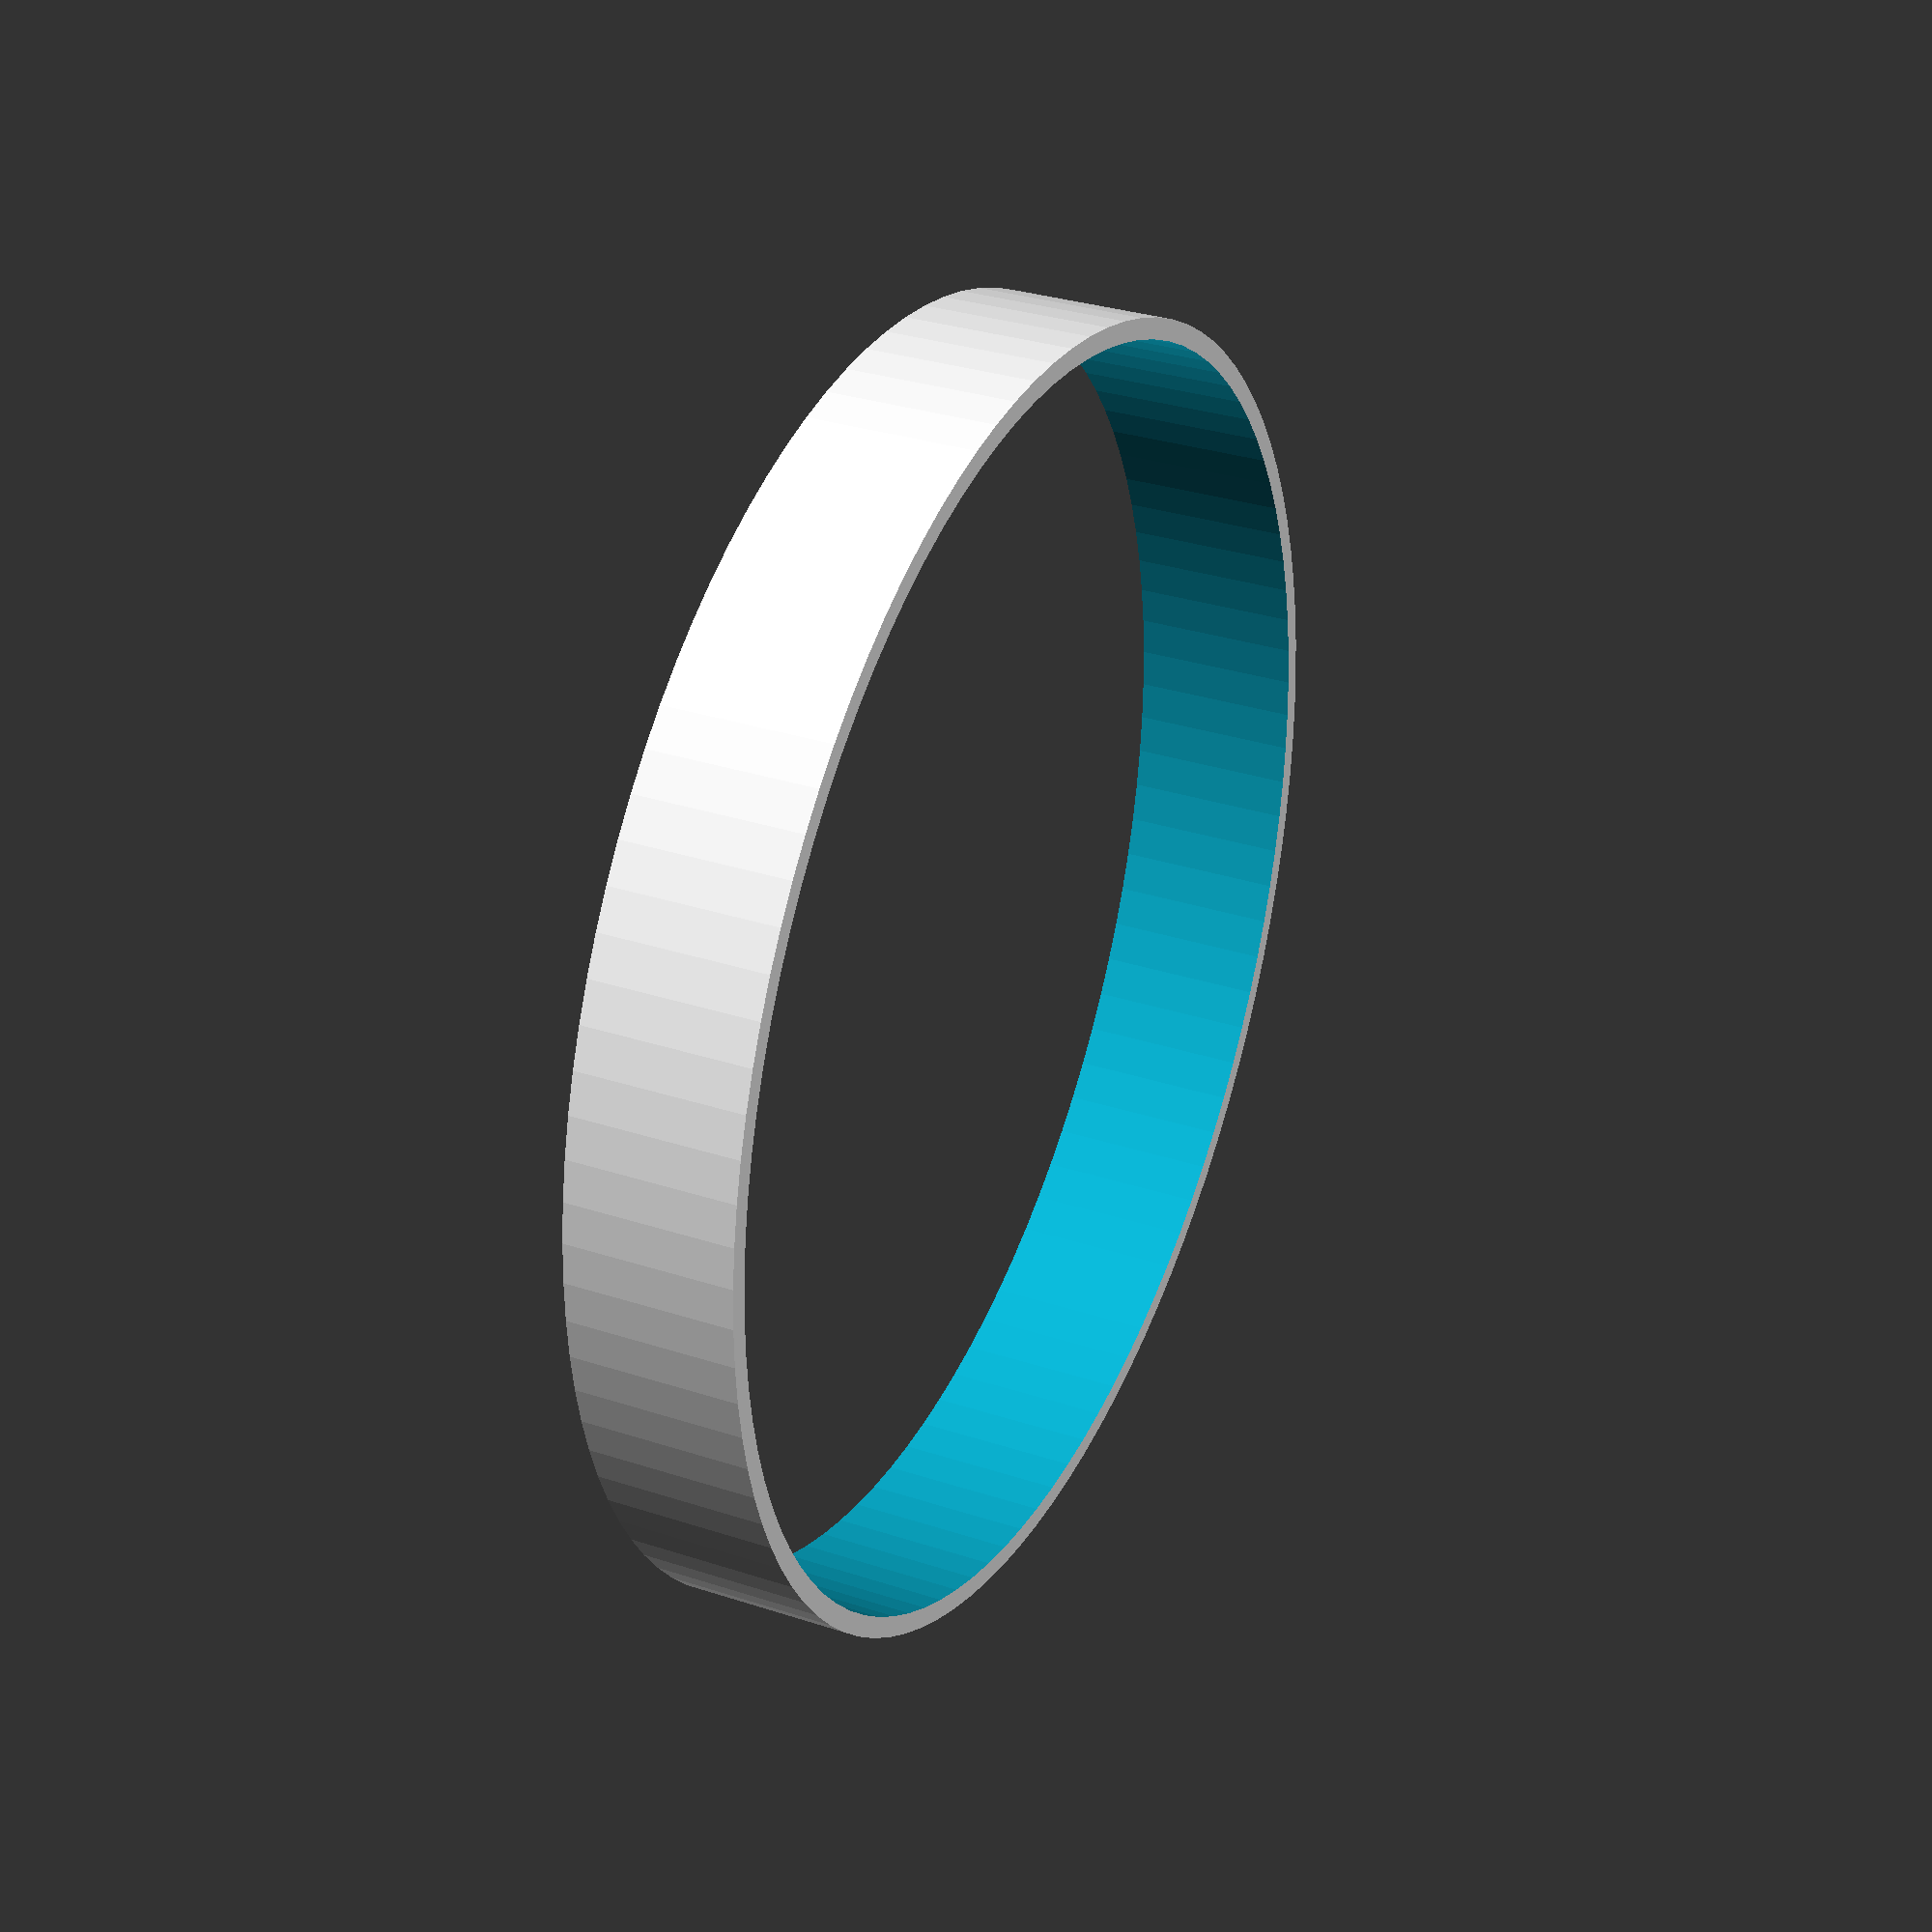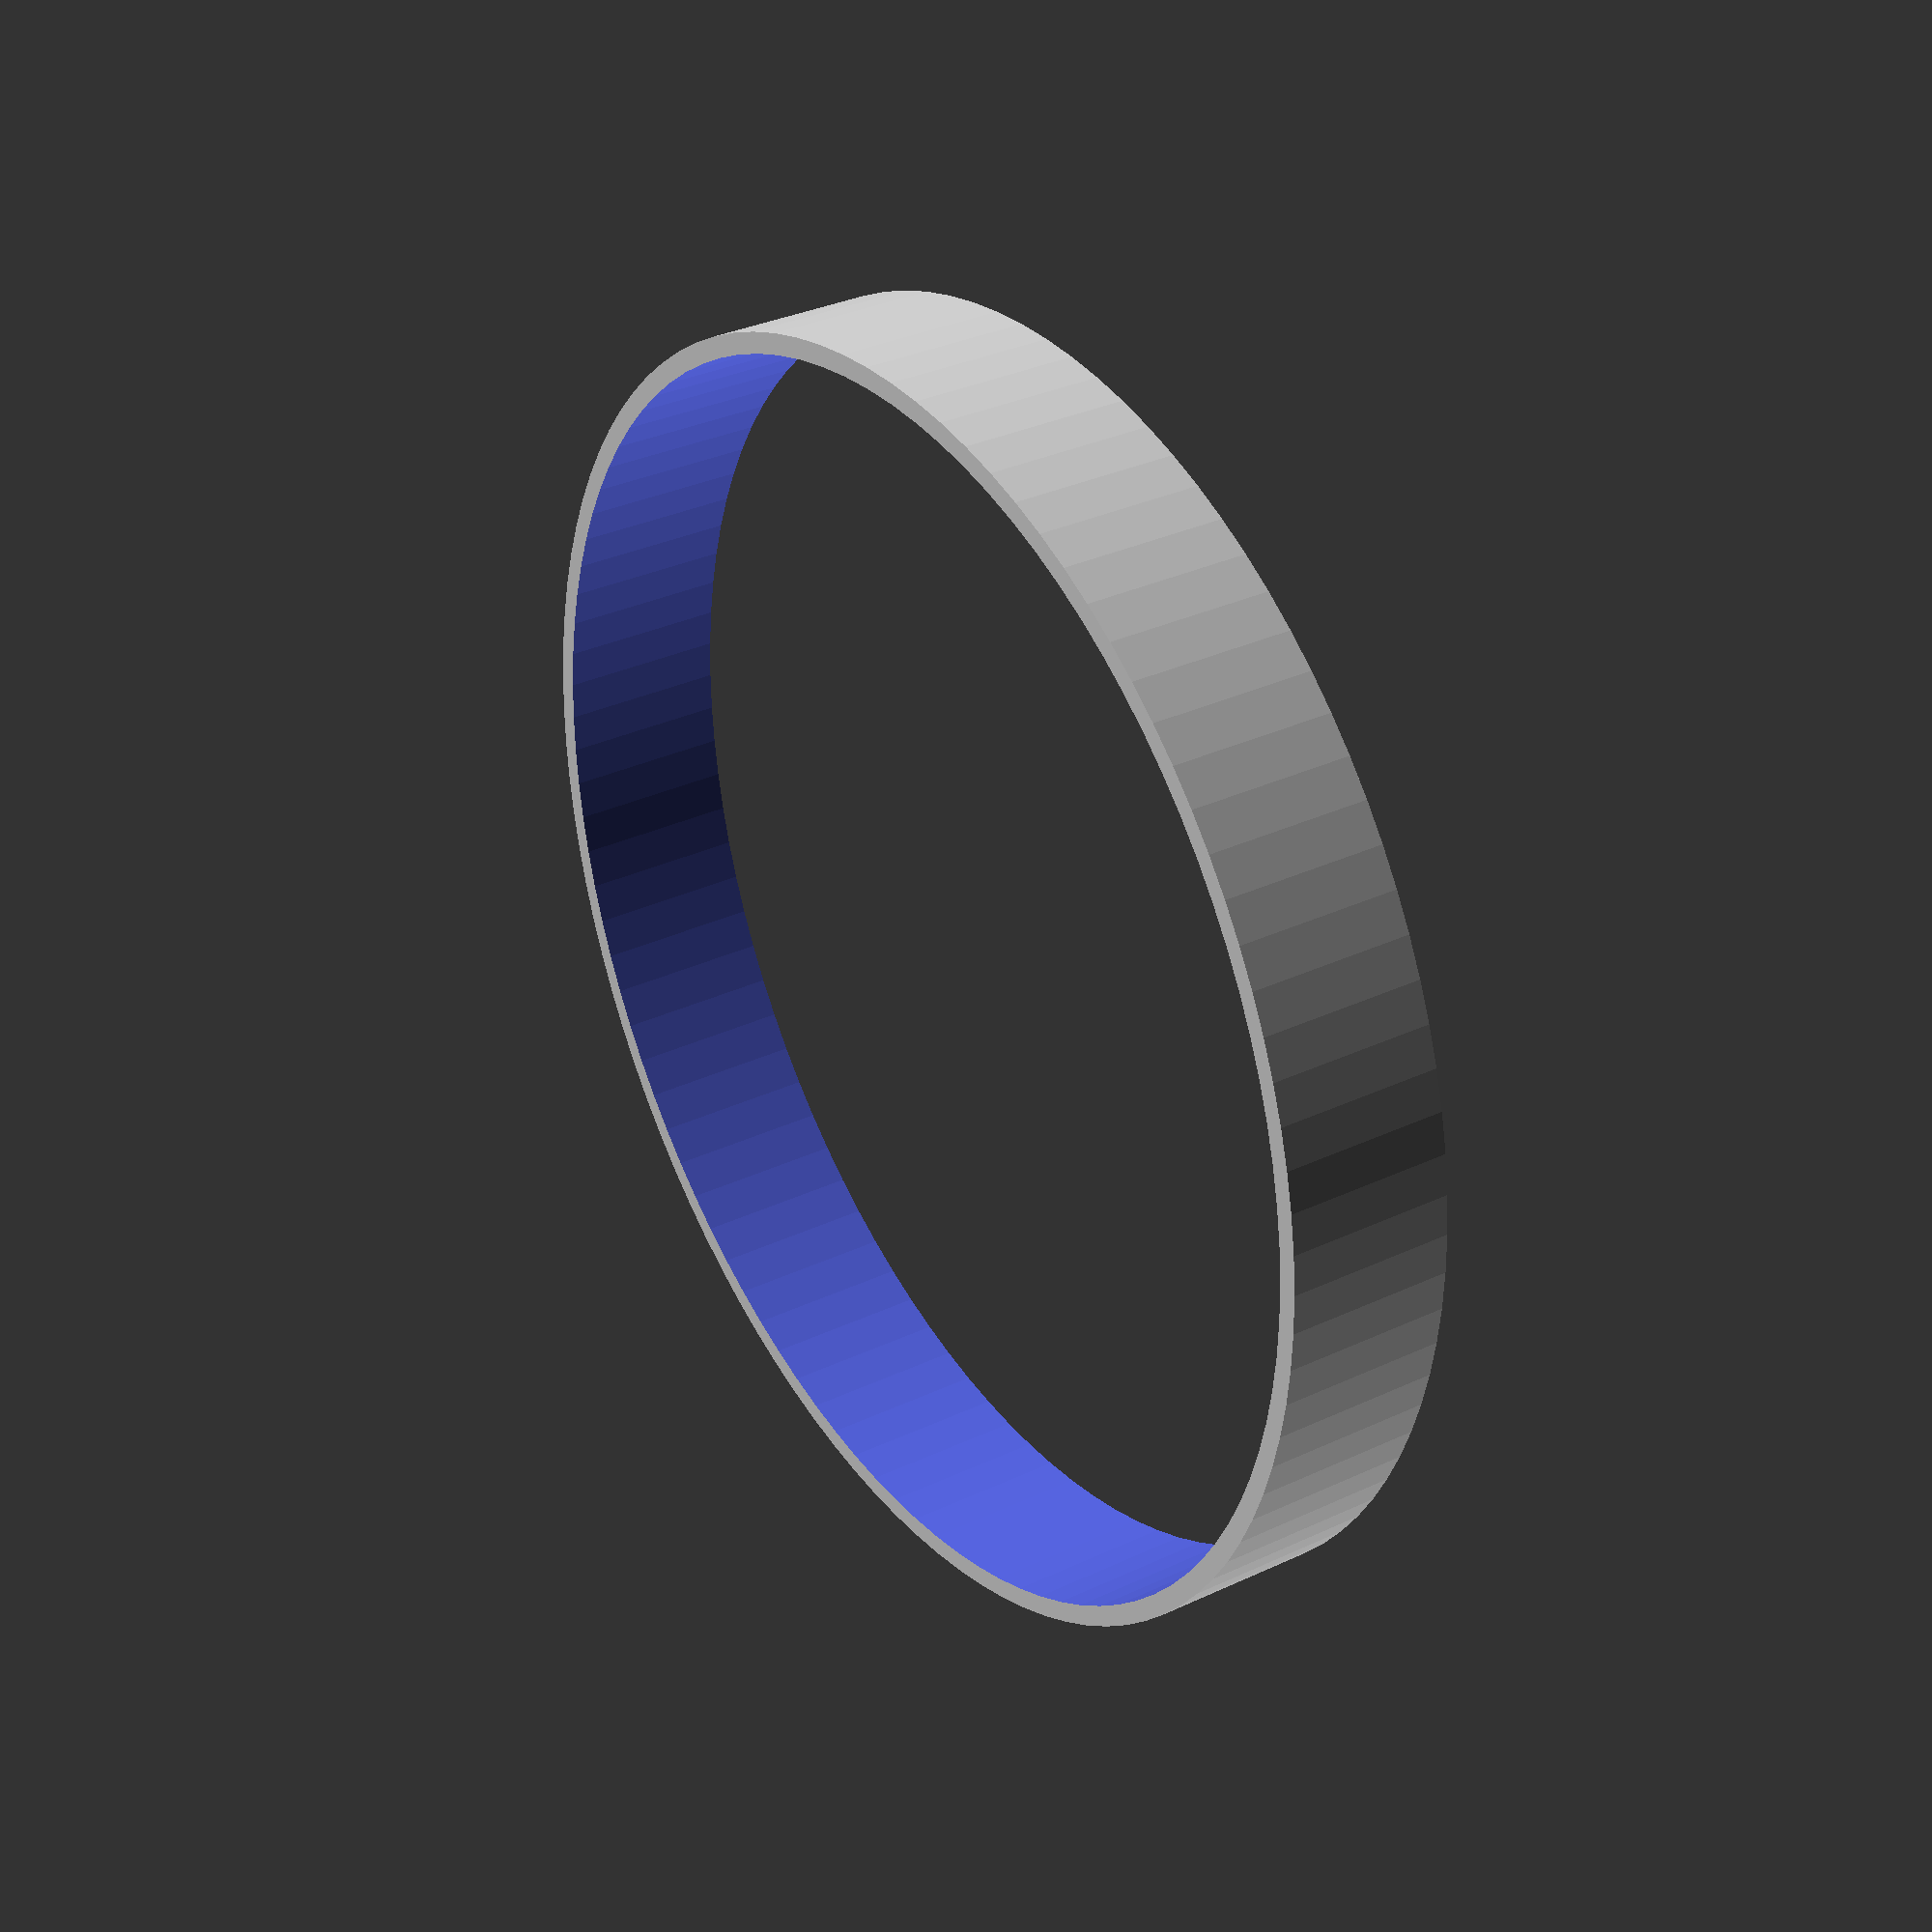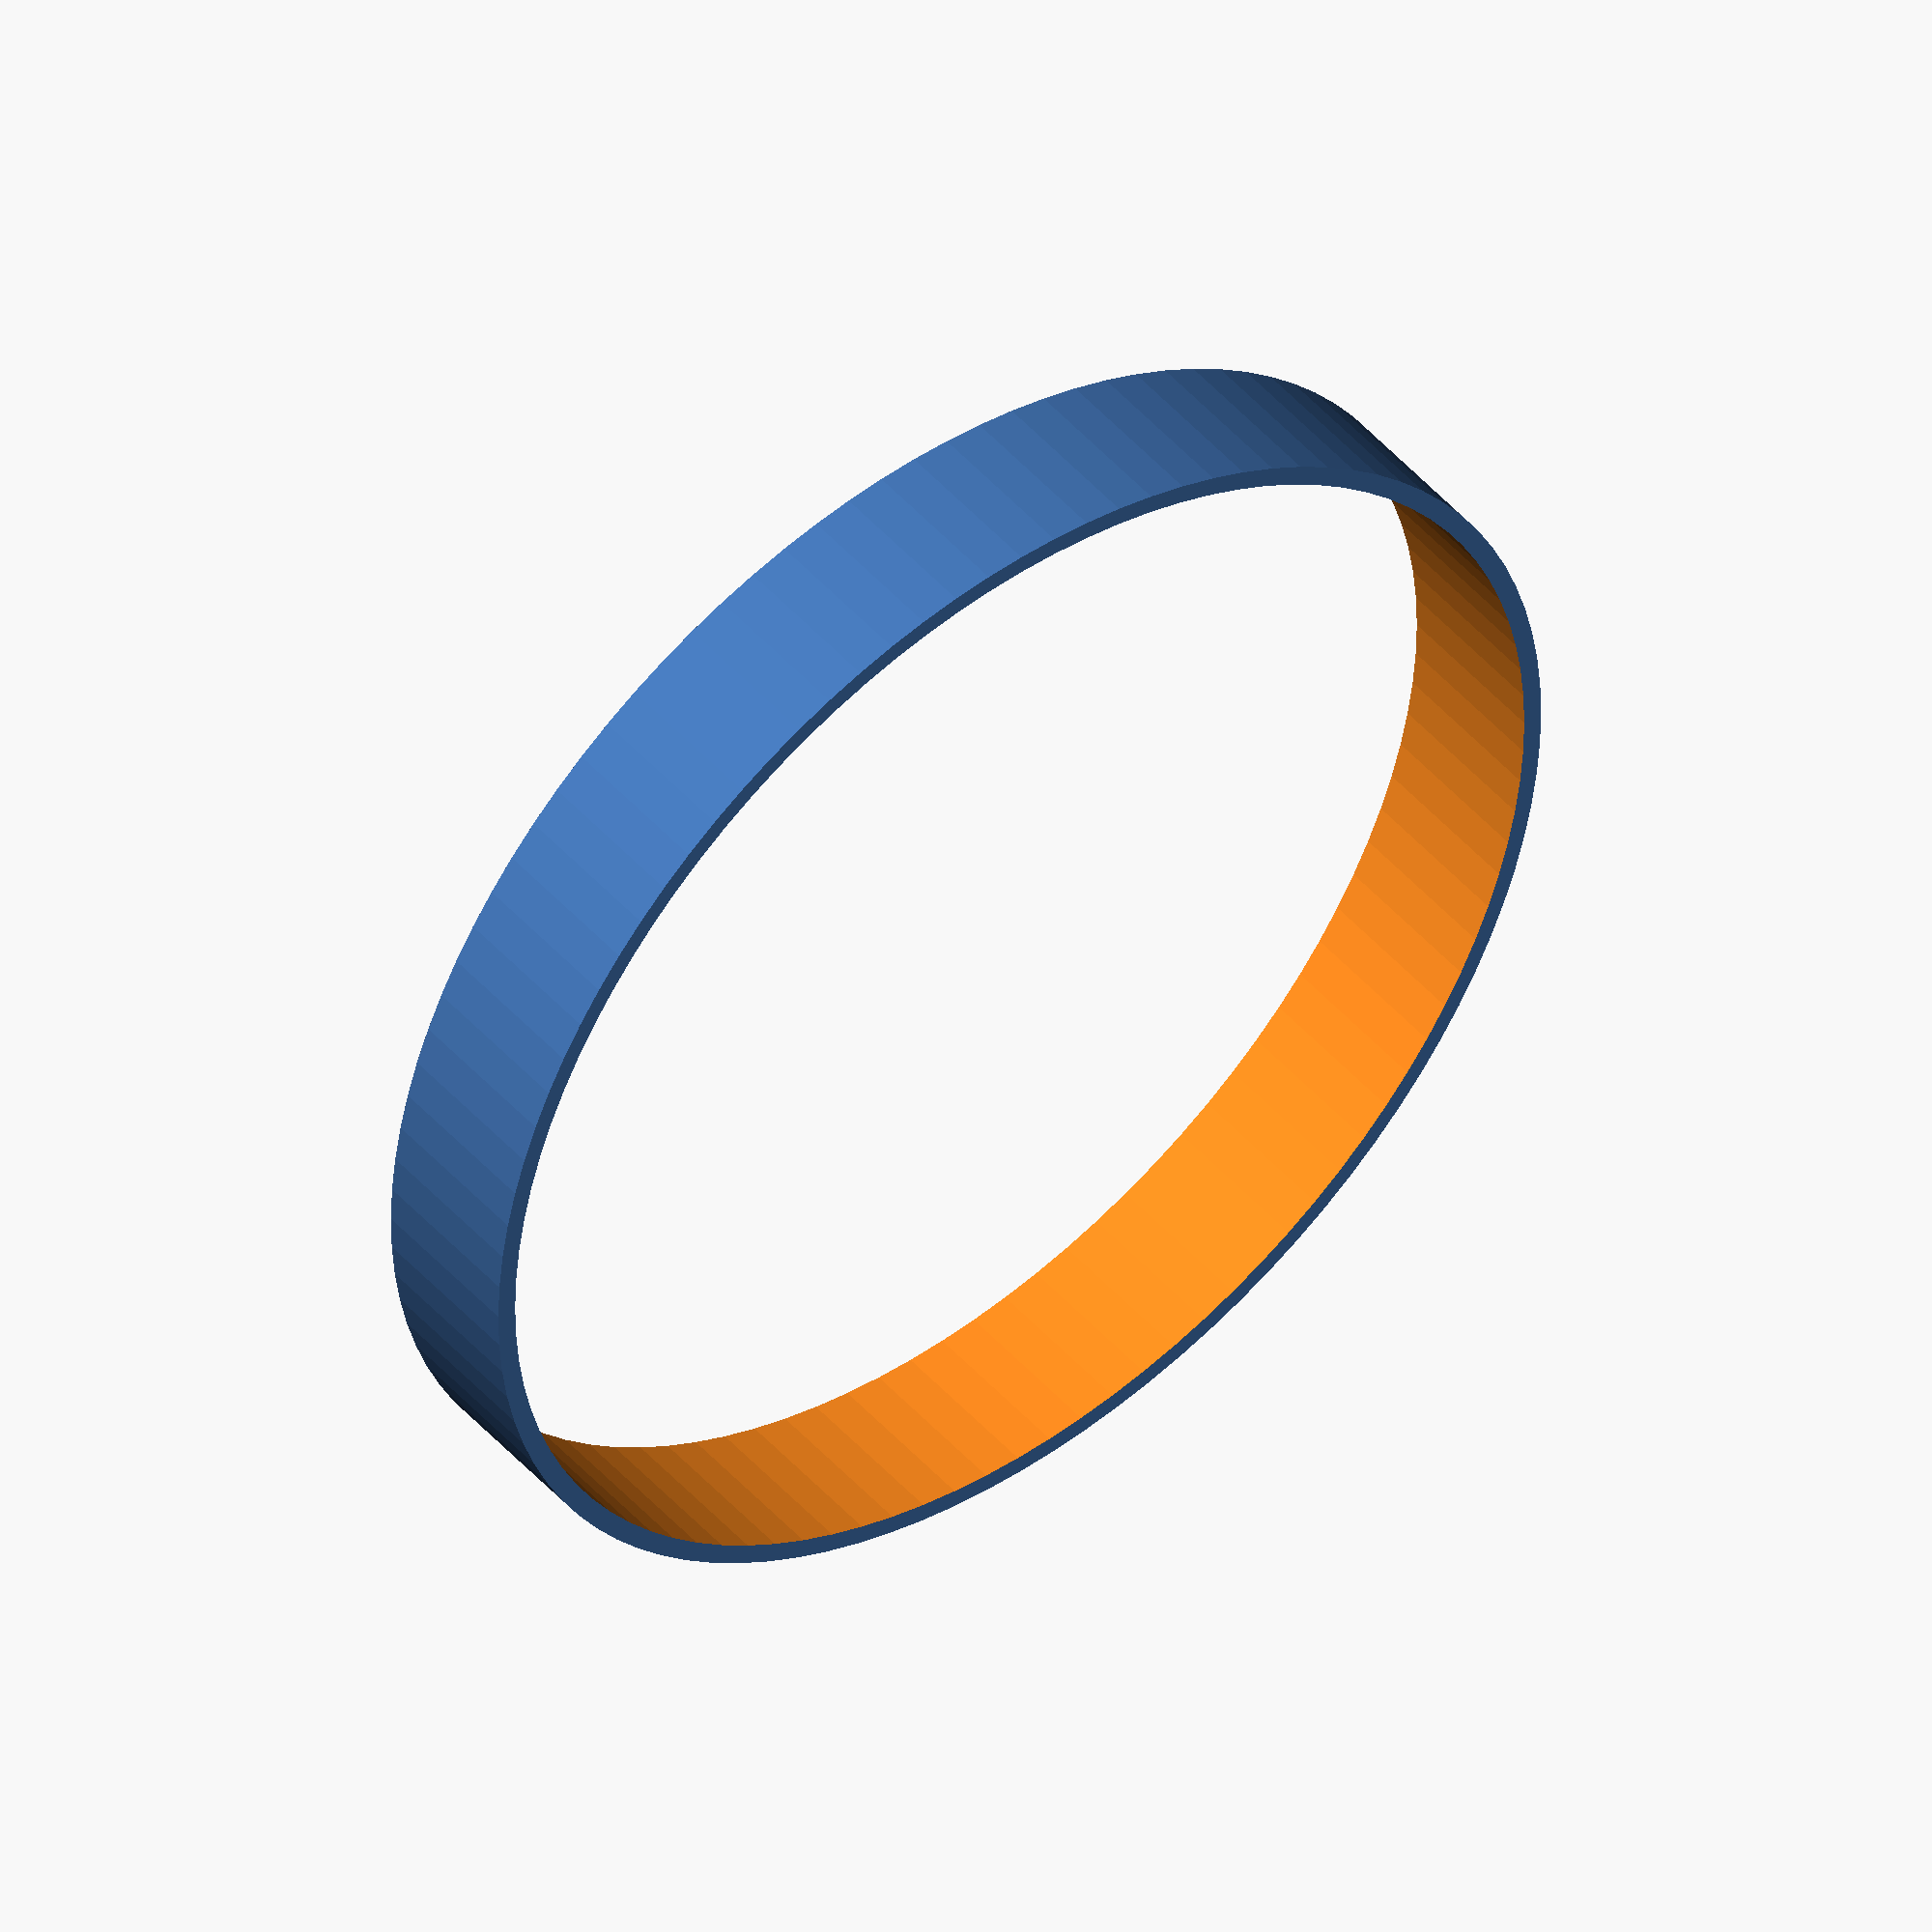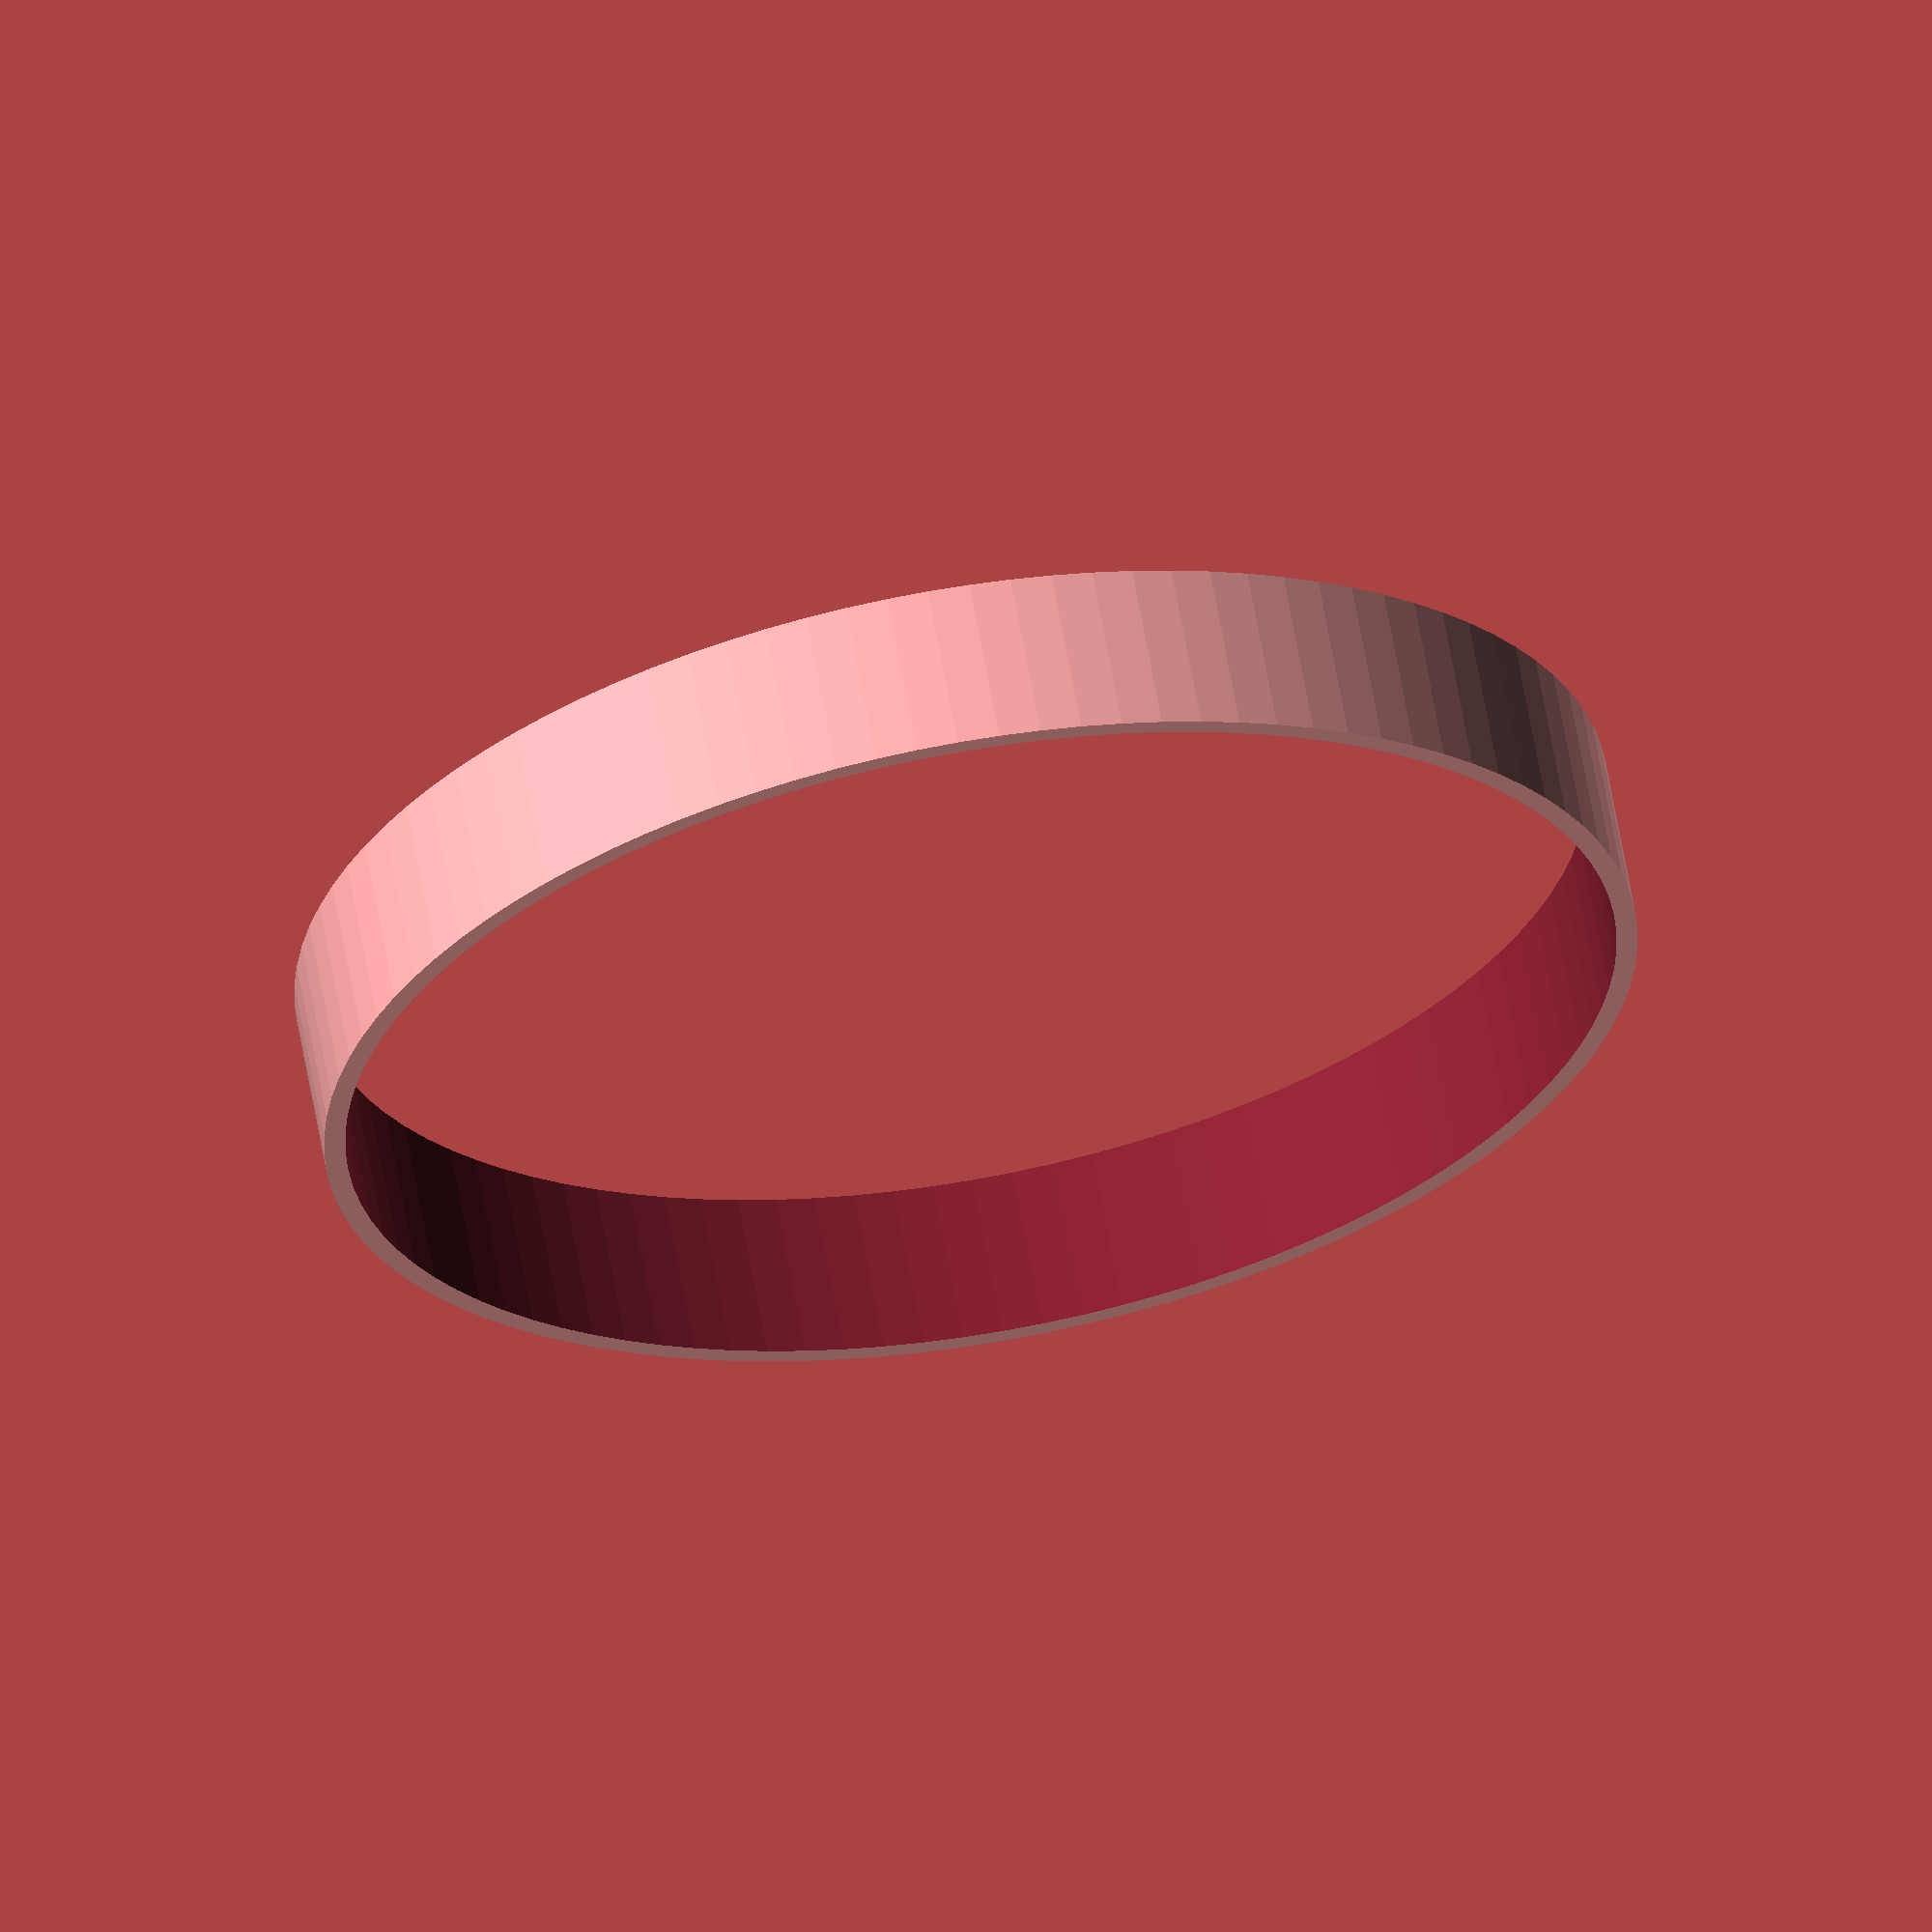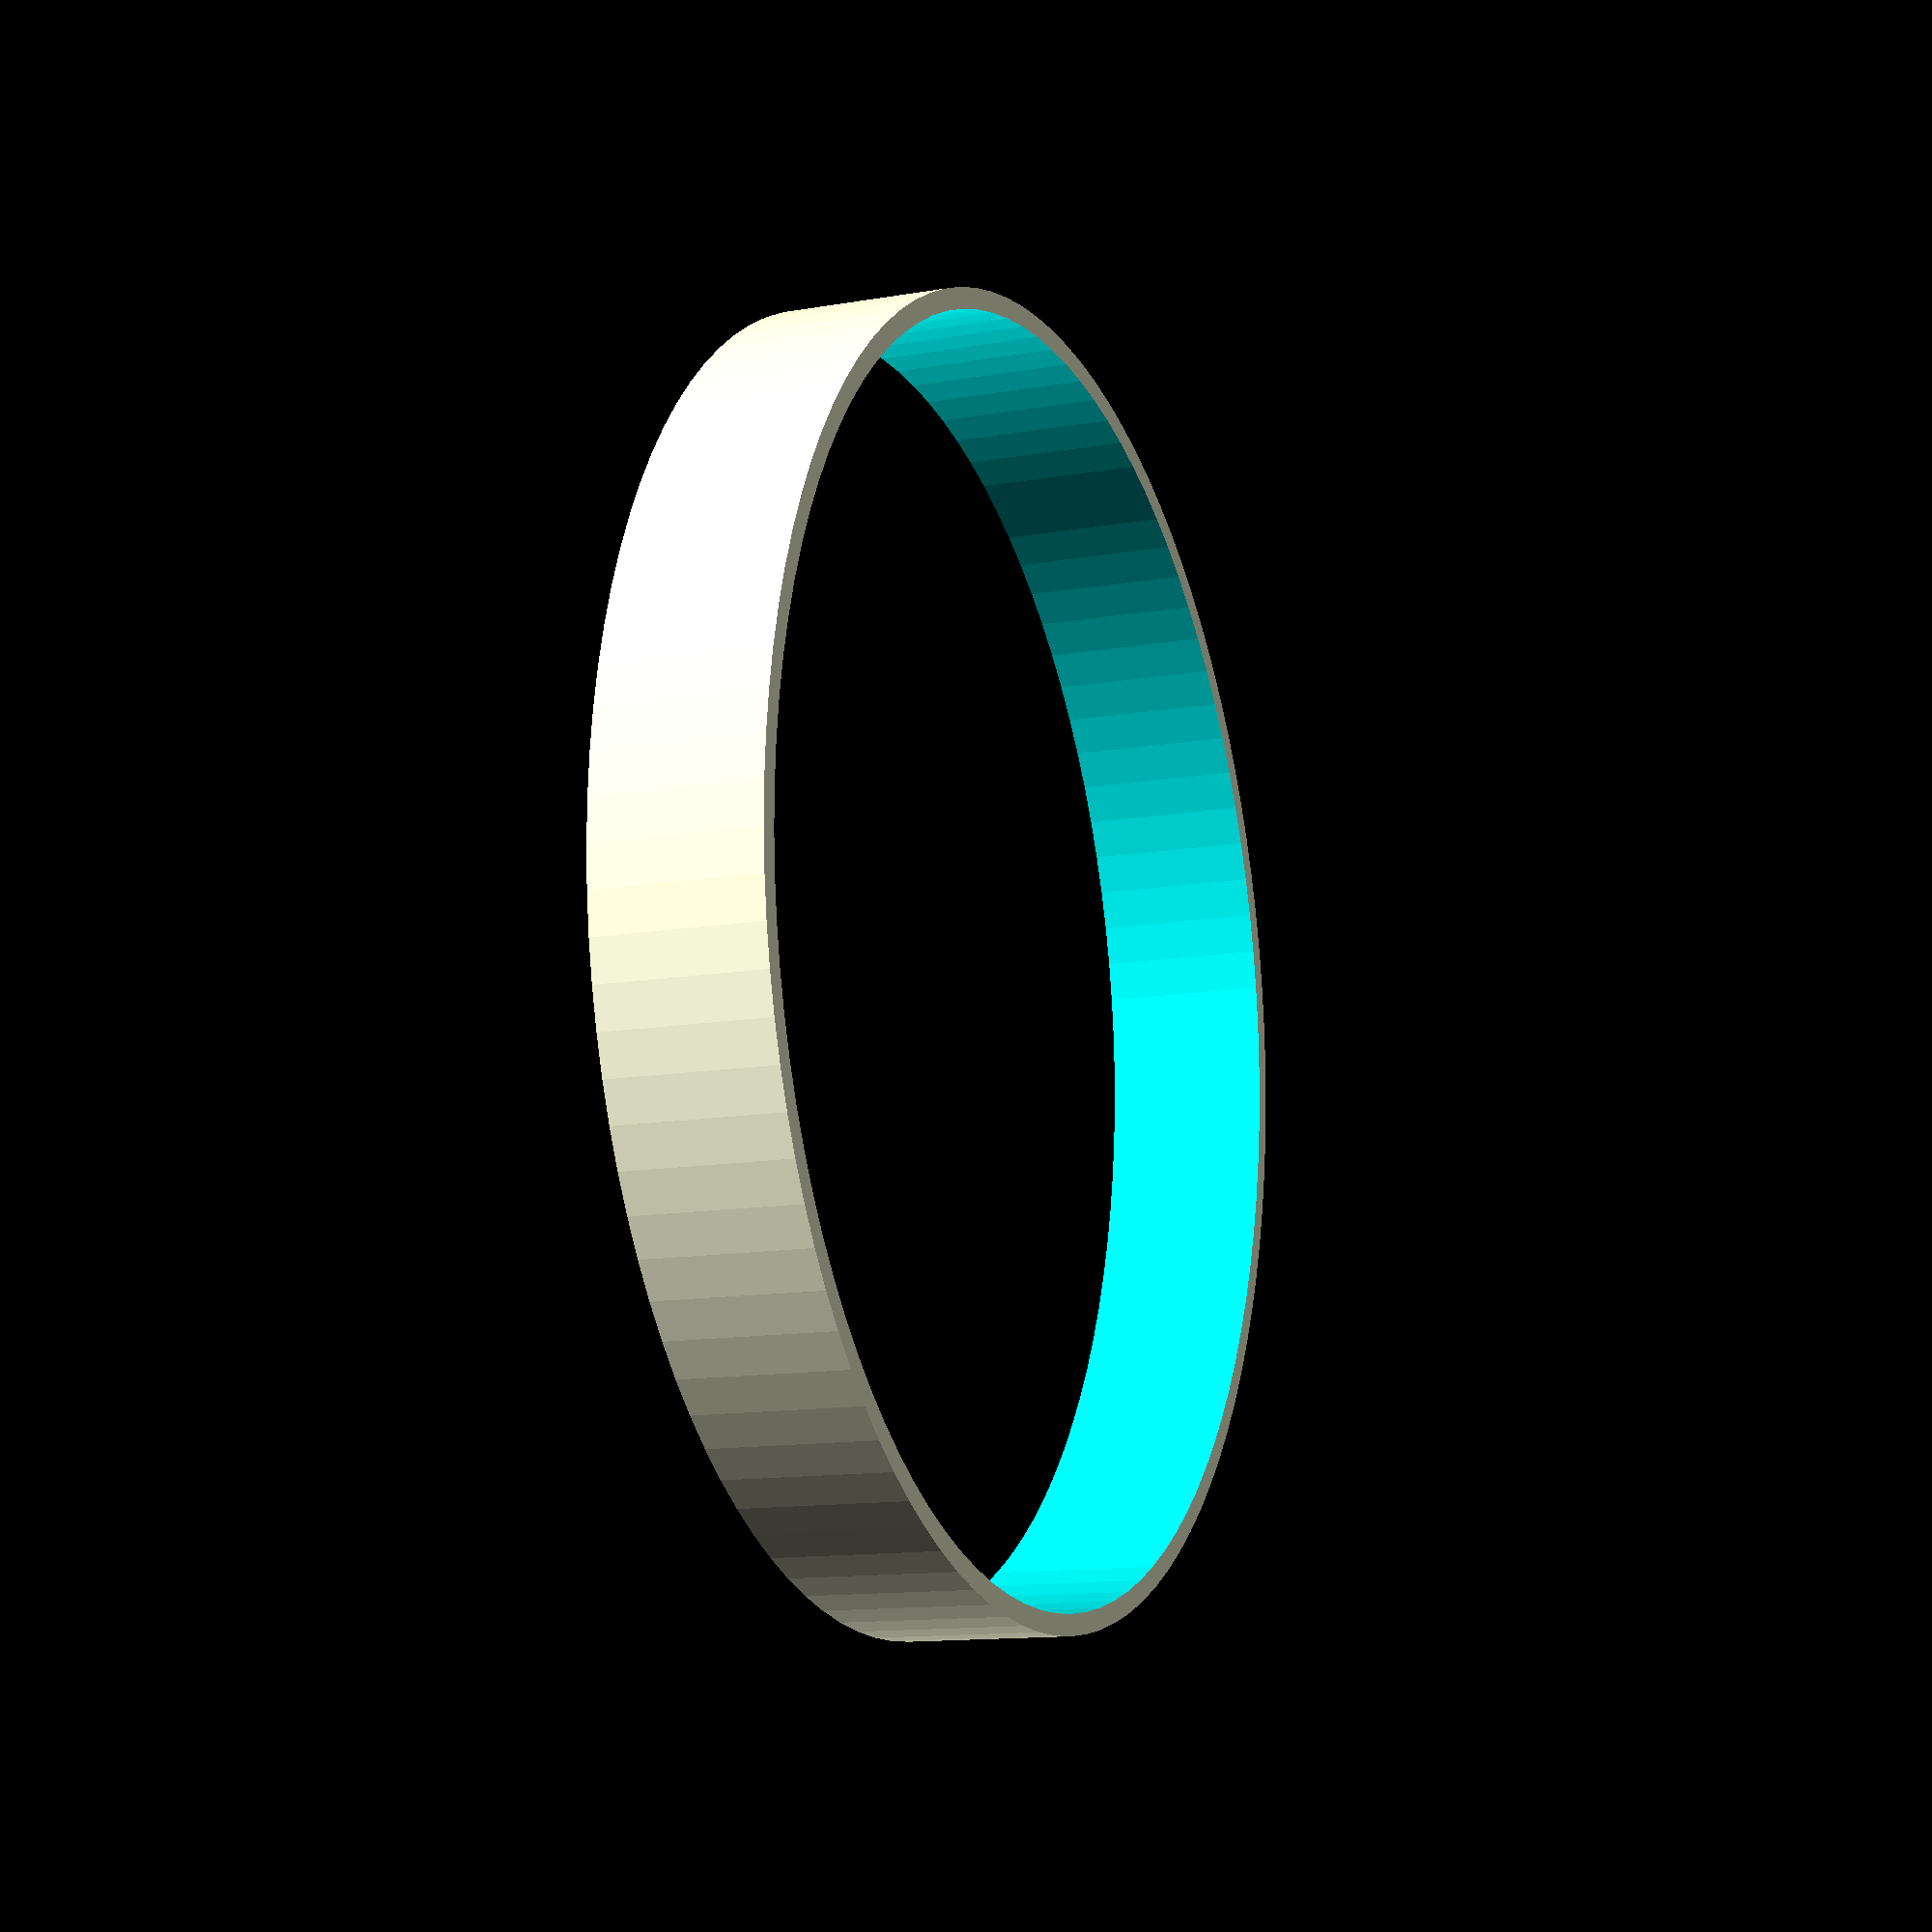
<openscad>
tread_type = "simple"; // (simple, hemispherical, tube)
tread_angle = 10;
tread_height = 0.5;
tread_width = 1;
tire_thickness = 1;
hollow_tube_thickness = 0;

// Same as BasWheel parameters
wheel_diameter = 60;
wheel_height = 10;
rim_height = 1;

/*
 *
 * BasTire v1.05
 *
 * by Basile Laderchi
 *
 * Licensed under Creative Commons Attribution-ShareAlike 3.0 Unported http://creativecommons.org/licenses/by-sa/3.0/
 *
 * v 1.05,  6 September 2013 : Added tread_type "tube". It can use the hollow_tube_thickness parameter
 * v 1.04,  6 September 2013 : Renamed tread_type "tube" to "hemispherical" and dropped tread_type "hollow_tube"
 * v 1.03,  5 September 2013 : Added tread_type "hollow_tube" and hollow_tube_thickness parameter
 * v 1.02, 29    August 2013 : Added tread_type "tube", in tread_type "simple" changed from cubes to arcs
 * v 1.01, 27    August 2013 : Fixed invalid Manifold
 * v 1.00, 27    August 2013 : Initial release
 *
 */

basTire(tread_type, tread_angle, tread_height, tread_width, tire_thickness, hollow_tube_thickness, wheel_diameter, wheel_height, rim_height, $fn=100);

use <MCAD/2Dshapes.scad>

module basTire(tread_type, tread_angle, tread_height, tread_width, tire_thickness, hollow_tube_thickness, wheel_diameter, wheel_height, rim_height) {
	union() {
		if (tread_type != "tube") {
			tire(tire_thickness, wheel_diameter, wheel_height, rim_height);
		}
		tread(tread_type, tread_angle, tread_height, tread_width, tire_thickness, hollow_tube_thickness, wheel_diameter, wheel_height, rim_height);
	}
}

module wheel(wheel_diameter, wheel_height, rim_height) {
	padding = 0.1;

	wheel_radius = wheel_diameter / 2;
	height = wheel_height - rim_height * 2;

	cylinder(r=wheel_radius, h=height + padding, center=true);
}

module tire(thickness, wheel_diameter, wheel_height, rim_height) {
	wheel_radius = wheel_diameter / 2;
	radius = wheel_radius + thickness;
	height = wheel_height - rim_height * 2;

	ring(radius, thickness, height);
}

module tread(type, angle, height, width, tire_thickness, hollow_tube_thickness, wheel_diameter, wheel_height, rim_height) {
	padding = 0.1;

	wheel_radius = wheel_diameter / 2;
	tire_radius = wheel_radius + tire_thickness;
	tire_circumference = 2 * PI * tire_radius;
	tire_height = wheel_height - rim_height * 2;
	tire_height_padded = tire_height + padding * 2;
	slice_width = width / tire_circumference * 360;

	if (type == "simple") {
	  for (i = [0 : 360 / angle]) {
			rotate([0, 0, i * angle]) {
				translate([0, 0, -tire_height / 2]) {
					donutSlice3D(tire_radius, tire_radius + height, 0, slice_width, tire_height);
				}
			}
		}
	} else if (type == "hemispherical") {
		rotate_extrude() {
			translate([tire_radius, 0, 0]) {
				difference() {
					circle(r=tire_height / 2);
					translate([-tire_height_padded, -tire_height_padded / 2, 0]) {
						square(tire_height_padded);
					}
				}
			}
		}
	} else if (type == "tube") {
		rotate_extrude() {
			translate([wheel_radius, 0, 0]) {
				difference() {
					hull() {
						translate([0, -tire_height_padded / 2, 0]) {
							square([0.5, tire_height_padded]);
						}
						translate([wheel_height / 2 + 0.5, 0, 0]) {
							circle(r=wheel_height / 2);
						}
					}
					if (hollow_tube_thickness > 0) {
						hull() {
							translate([-0.1, - tire_height_padded / 2 + hollow_tube_thickness, 0]) {
								square([0.6, tire_height_padded - hollow_tube_thickness * 2]);
							}
							translate([wheel_height / 2 + 0.5, 0, 0]) {
								circle(r=wheel_height / 2 - hollow_tube_thickness);
							}
						}
					}
				}
			}
		}
	}
}

module ring(radius, thickness, height) {
	padding = 0.1;

	inner_radius = radius - thickness;

	difference() {
		cylinder(r=radius, h=height, center=true);
		cylinder(r=inner_radius, h=height + padding, center=true);
	}
}

module donutSlice3D(innerSize, outerSize, start_angle, end_angle, height) {
	linear_extrude(height=height, convexity=10) {
		donutSlice(innerSize, outerSize, start_angle, end_angle);
	}
}

</openscad>
<views>
elev=149.1 azim=21.0 roll=64.8 proj=p view=solid
elev=327.5 azim=3.1 roll=236.8 proj=p view=solid
elev=133.2 azim=191.0 roll=218.6 proj=o view=wireframe
elev=117.0 azim=106.4 roll=10.0 proj=o view=wireframe
elev=12.5 azim=178.4 roll=292.5 proj=p view=wireframe
</views>
